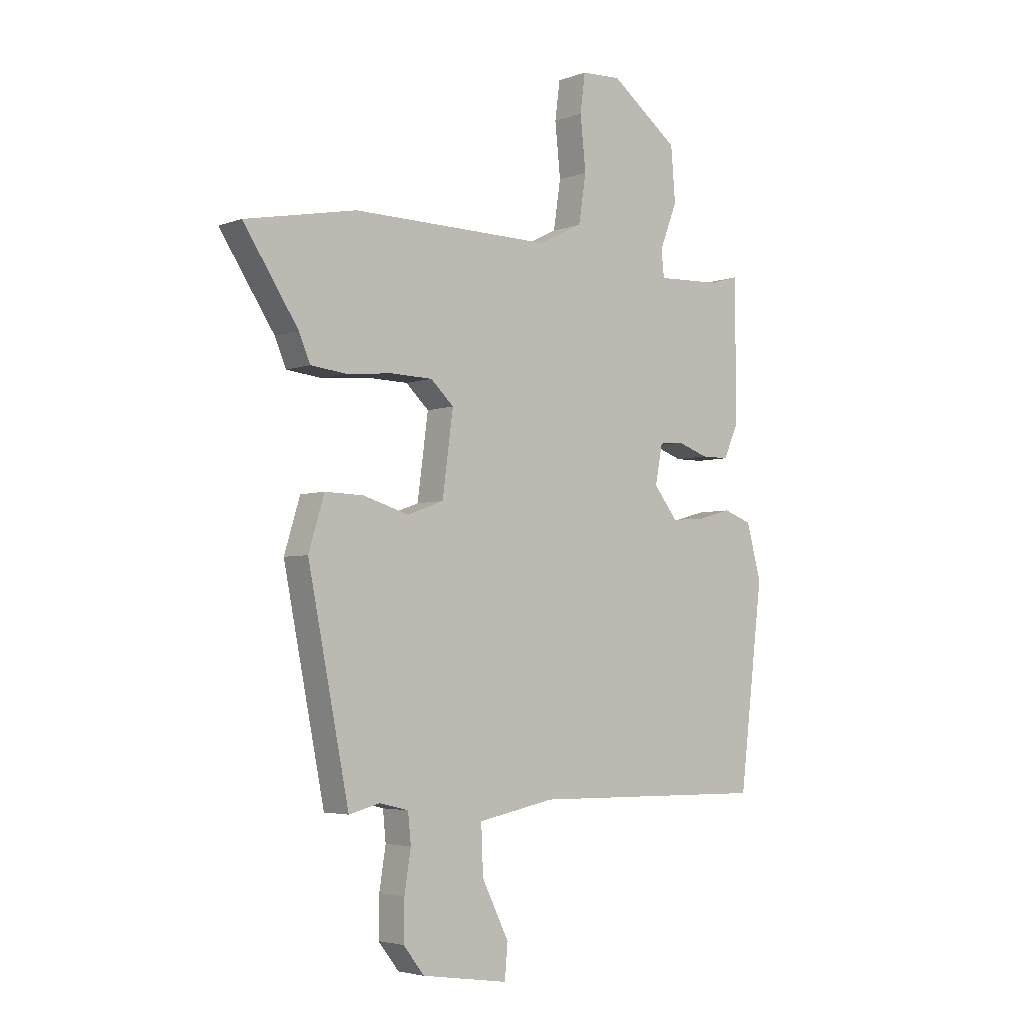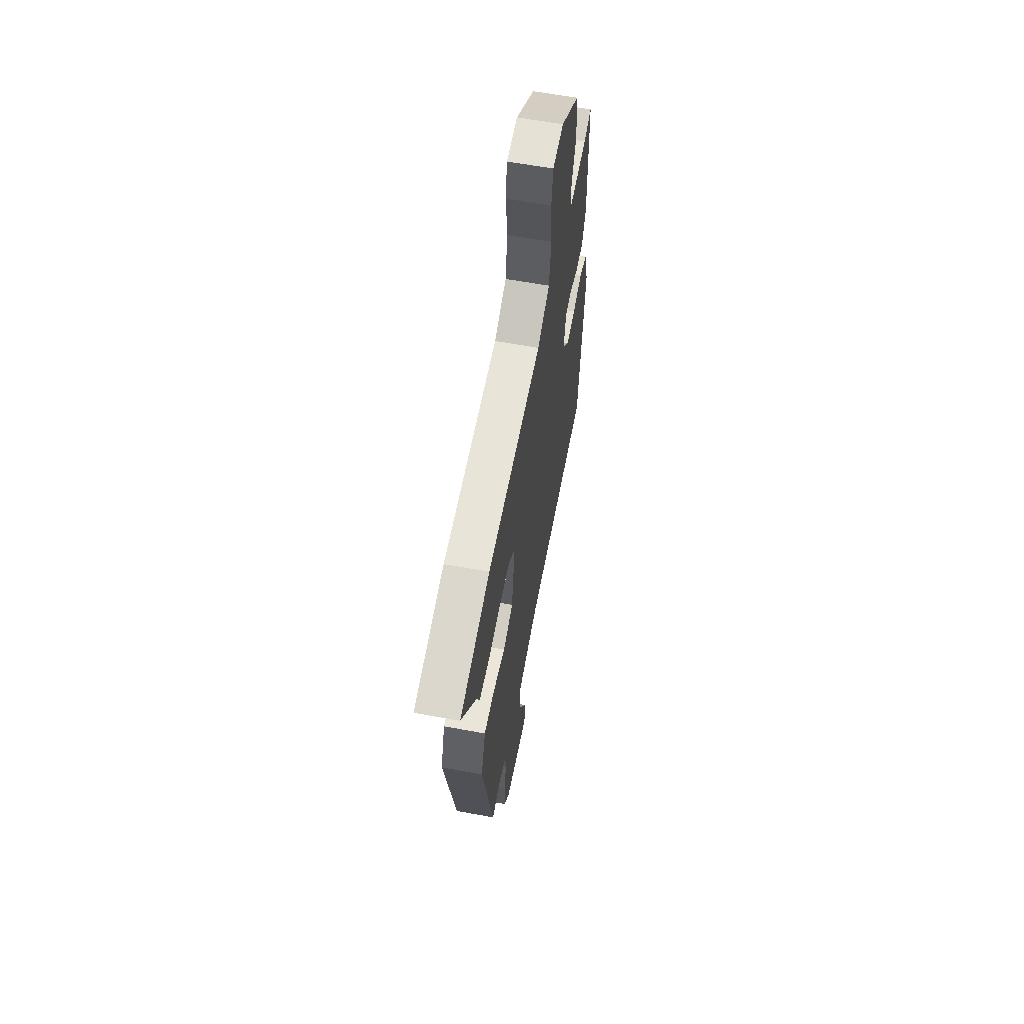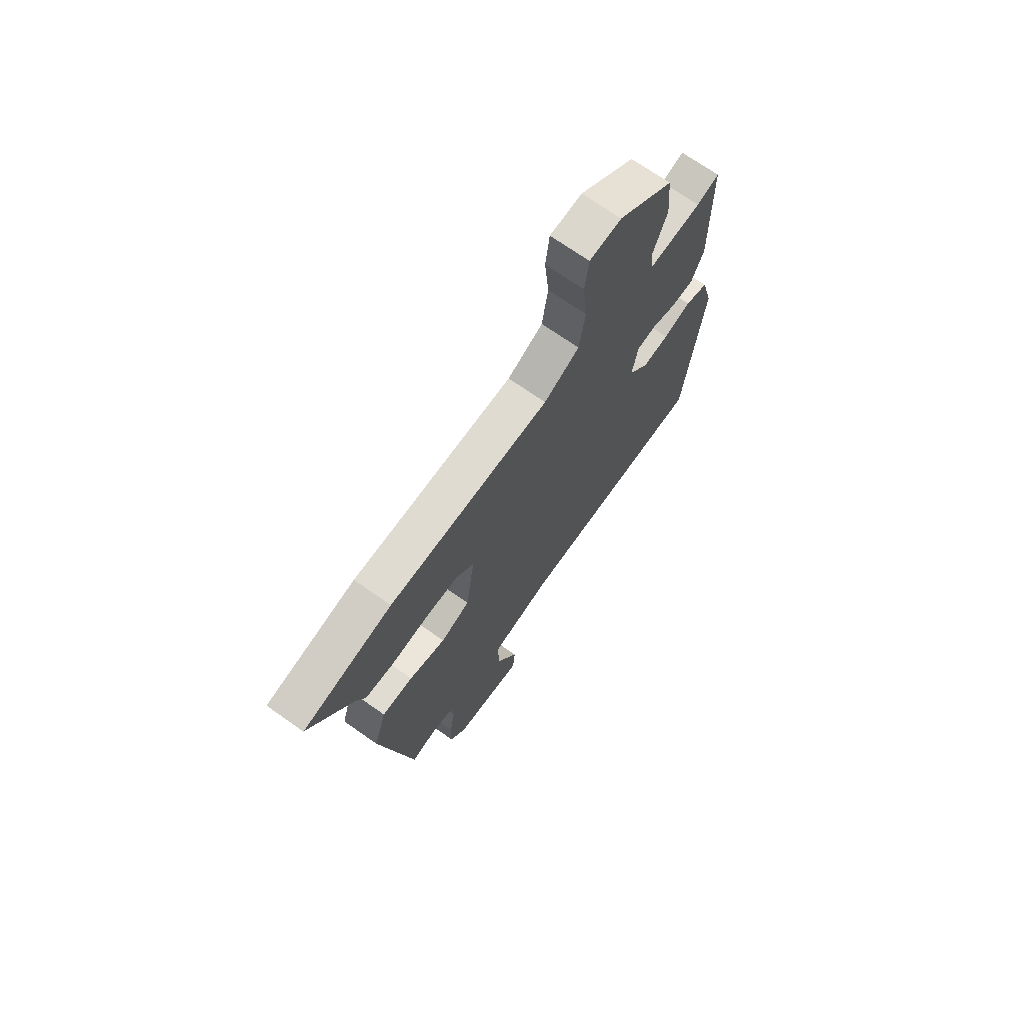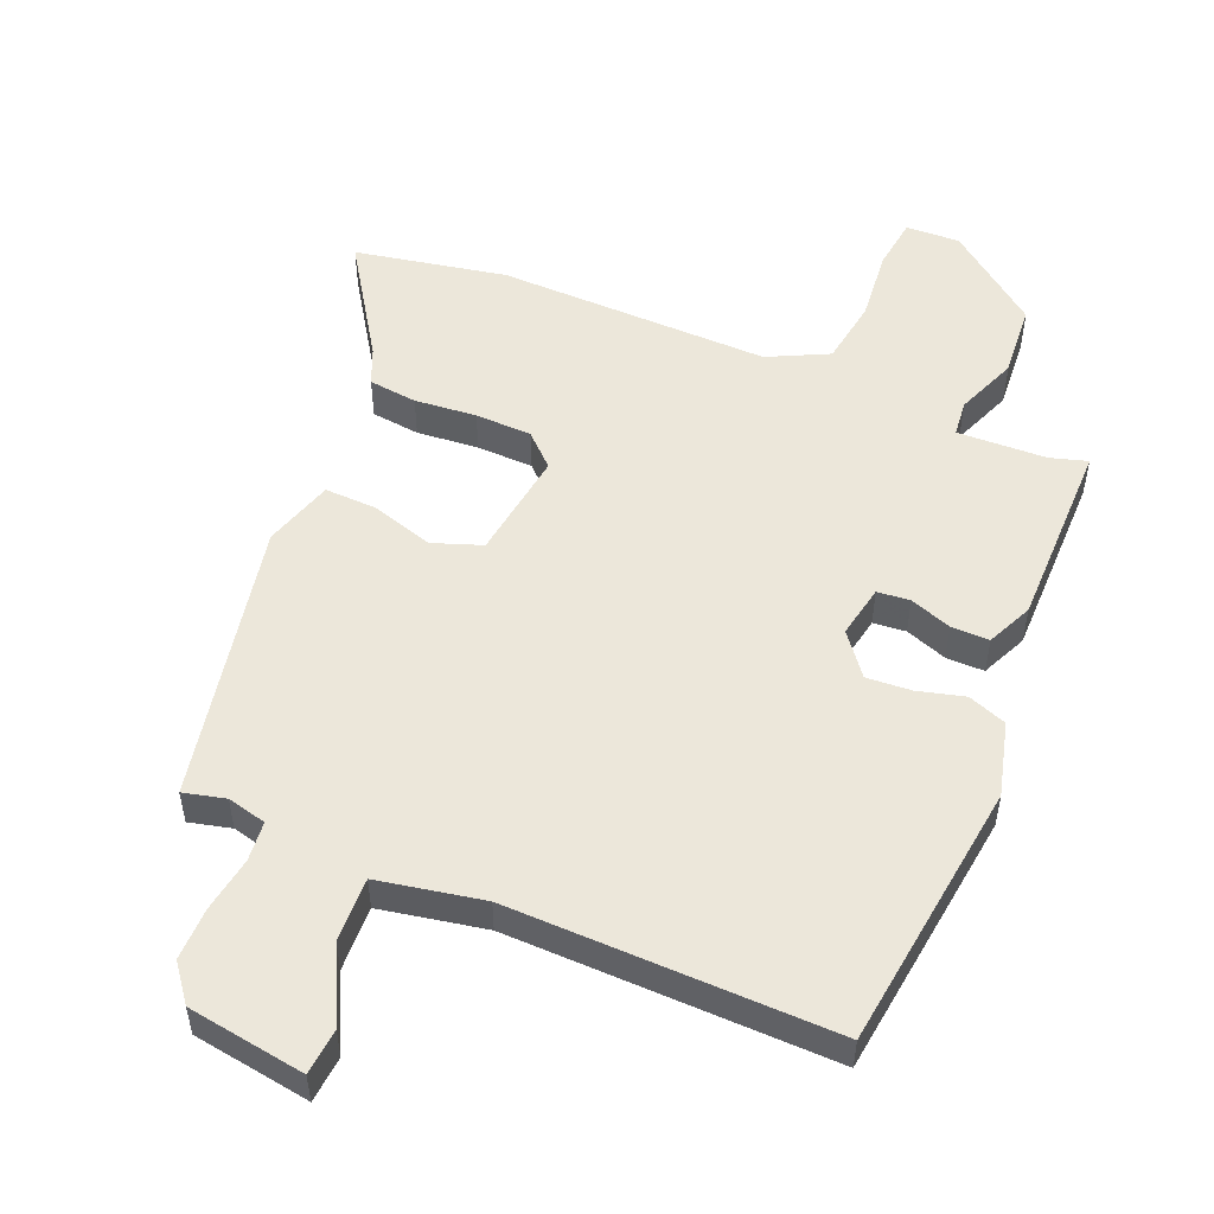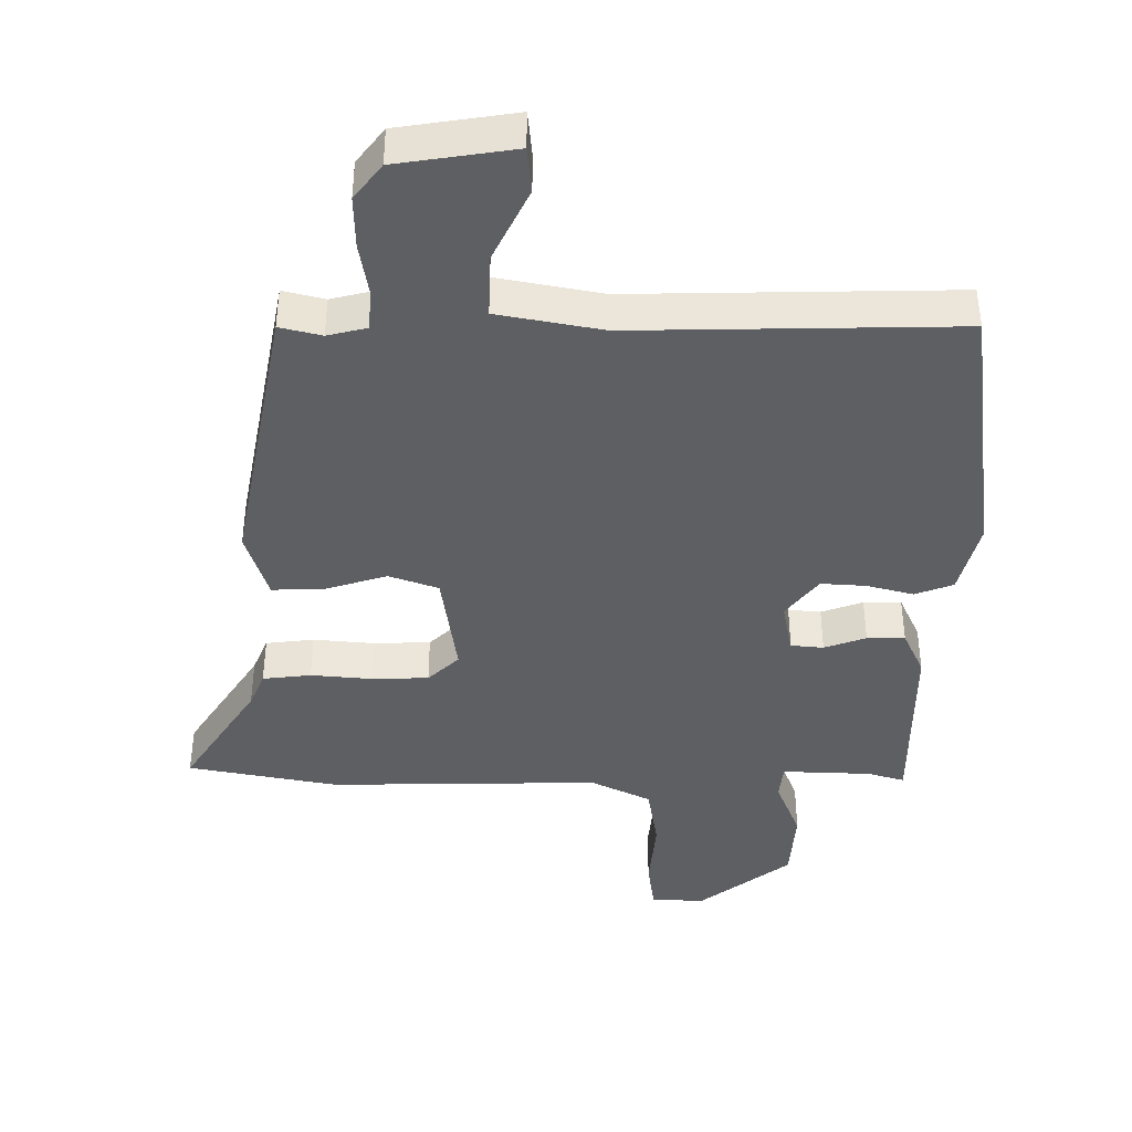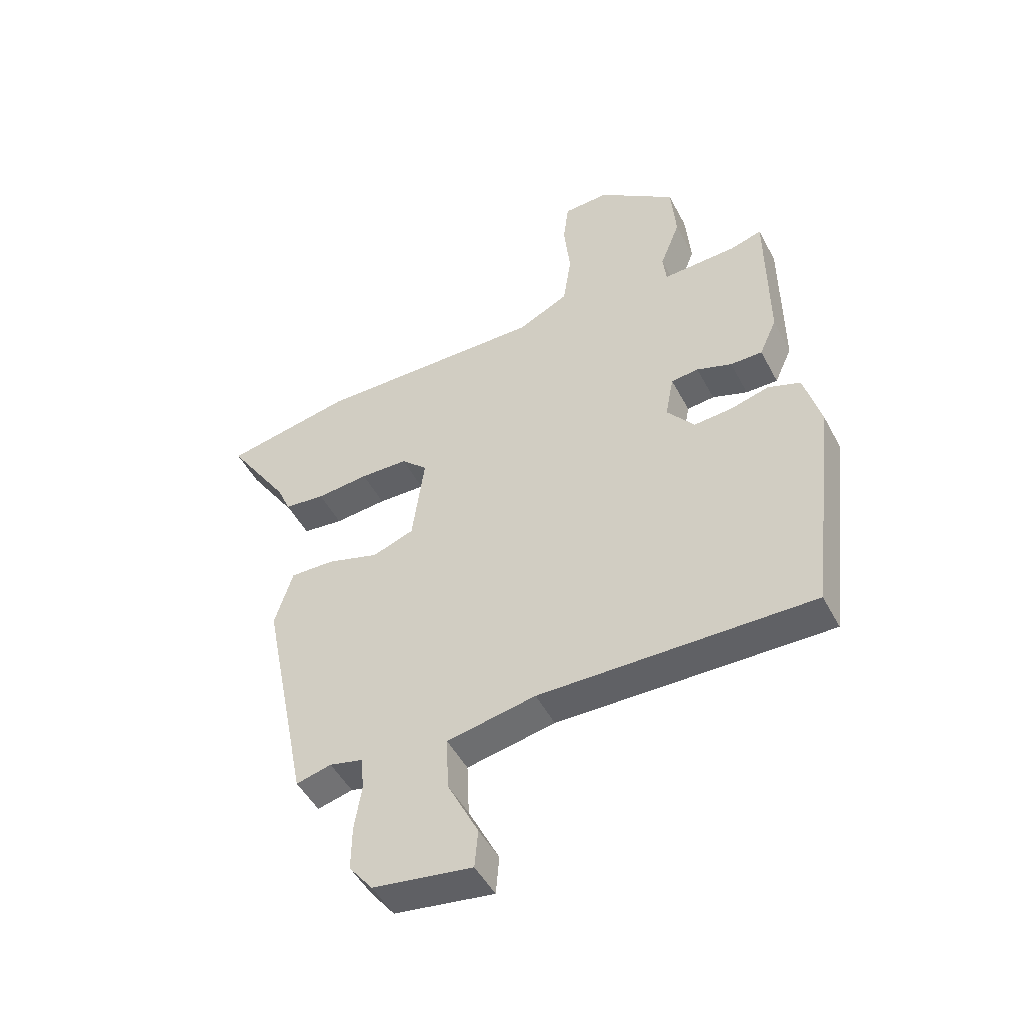
<metadata>
{"format":"obj","ext":"obj","renderer":"f3d","projection":"perspective","resolution":1024,"background":"white","views":[{"elev":-4.1,"azim":139.9,"up":"+Z"},{"elev":61.3,"azim":100.7,"up":"+Z"},{"elev":70.6,"azim":125.2,"up":"+Z"},{"elev":52.6,"azim":-157.0,"up":"+Y"},{"elev":-41.3,"azim":-179.8,"up":"+Y"},{"elev":-48.7,"azim":-153.0,"up":"+Z"}]}
</metadata>
<code>
v -0.471 0.07 0.505
v -0.415 0.07 0.488
v -0.281 0.07 0.482
v -0.275 0.07 0.536
v -0.311 0.07 0.628
v -0.302 0.07 0.738
v -0.163 0.07 0.843
v -0.082 0.07 0.839
v -0.072 0.07 0.761
v -0.083 0.07 0.653
v -0.068 0.07 0.555
v 0.022 0.07 0.51
v 0.431 0.07 0.514
v 0.658 0.07 0.469
v 0.546 0.07 0.299
v 0.523 0.07 0.245
v 0.45 0.07 0.237
v 0.357 0.07 0.246
v 0.272 0.07 0.244
v 0.225 0.07 0.2
v 0.247 0.07 0.036
v 0.321 0.07 0.009
v 0.414 0.07 0.037
v 0.493 0.07 0.039
v 0.525 0.07 -0.066
v 0.441 0.07 -0.488
v 0.378 0.07 -0.472
v 0.319 0.07 -0.486
v 0.313 0.07 -0.546
v 0.326 0.07 -0.628
v 0.327 0.07 -0.708
v 0.285 0.07 -0.762
v 0.108 0.07 -0.788
v 0.102 0.07 -0.719
v 0.157 0.07 -0.608
v 0.161 0.07 -0.511
v 0.003 0.07 -0.48
v -0.484 0.07 -0.486
v -0.533 0.07 -0.08
v -0.503 0.07 0.031
v -0.445 0.07 0.052
v -0.375 0.07 0.033
v -0.307 0.07 0.028
v -0.258 0.07 0.09
v -0.273 0.07 0.169
v -0.322 0.07 0.174
v -0.385 0.07 0.152
v -0.442 0.07 0.152
v -0.473 0.07 0.221
v -0.471 0 0.505
v -0.415 0 0.488
v -0.281 0 0.482
v -0.275 0 0.536
v -0.311 0 0.628
v -0.302 0 0.738
v -0.163 0 0.843
v -0.082 0 0.839
v -0.072 0 0.761
v -0.083 0 0.653
v -0.068 0 0.555
v 0.022 0 0.51
v 0.431 0 0.514
v 0.658 0 0.469
v 0.546 0 0.299
v 0.523 0 0.245
v 0.45 0 0.237
v 0.357 0 0.246
v 0.272 0 0.244
v 0.225 0 0.2
v 0.247 0 0.036
v 0.321 0 0.009
v 0.414 0 0.037
v 0.493 0 0.039
v 0.525 0 -0.066
v 0.441 0 -0.488
v 0.378 0 -0.472
v 0.319 0 -0.486
v 0.313 0 -0.546
v 0.326 0 -0.628
v 0.327 0 -0.708
v 0.285 0 -0.762
v 0.108 0 -0.788
v 0.102 0 -0.719
v 0.157 0 -0.608
v 0.161 0 -0.511
v 0.003 0 -0.48
v -0.484 0 -0.486
v -0.533 0 -0.08
v -0.503 0 0.031
v -0.445 0 0.052
v -0.375 0 0.033
v -0.307 0 0.028
v -0.258 0 0.09
v -0.273 0 0.169
v -0.322 0 0.174
v -0.385 0 0.152
v -0.442 0 0.152
v -0.473 0 0.221
f 49 1 2
f 48 49 2
f 47 48 2
f 46 47 2
f 45 46 2 3
f 44 45 3 4
f 40 41 42
f 39 40 42
f 38 39 42
f 37 38 42
f 36 37 42 43
f 33 34 35
f 32 33 35
f 31 32 35
f 30 31 35
f 29 30 35
f 28 29 35 36
f 36 43 44
f 28 36 44
f 27 28 44
f 25 26 27
f 24 25 27
f 23 24 27
f 22 23 27
f 15 16 17 18
f 15 18 19
f 14 15 19
f 13 14 19
f 12 13 19
f 11 12 19 20
f 8 9 10
f 7 8 10
f 6 7 10
f 5 6 10
f 4 5 10
f 4 10 11
f 11 20 21
f 4 11 21
f 44 4 21
f 21 22 27 44
f 51 50 98
f 51 98 97
f 51 97 96
f 51 96 95
f 52 51 95 94
f 53 52 94 93
f 91 90 89
f 91 89 88
f 91 88 87
f 91 87 86
f 92 91 86 85
f 84 83 82
f 84 82 81
f 84 81 80
f 84 80 79
f 84 79 78
f 85 84 78 77
f 93 92 85
f 93 85 77
f 93 77 76
f 76 75 74
f 76 74 73
f 76 73 72
f 76 72 71
f 67 66 65 64
f 68 67 64
f 68 64 63
f 68 63 62
f 68 62 61
f 69 68 61 60
f 59 58 57
f 59 57 56
f 59 56 55
f 59 55 54
f 59 54 53
f 60 59 53
f 70 69 60
f 70 60 53
f 70 53 93
f 93 76 71 70
f 1 50 51 2
f 2 51 52 3
f 3 52 53 4
f 4 53 54 5
f 5 54 55 6
f 6 55 56 7
f 7 56 57 8
f 8 57 58 9
f 9 58 59 10
f 10 59 60 11
f 11 60 61 12
f 12 61 62 13
f 13 62 63 14
f 14 63 64 15
f 15 64 65 16
f 16 65 66 17
f 17 66 67 18
f 18 67 68 19
f 19 68 69 20
f 20 69 70 21
f 21 70 71 22
f 22 71 72 23
f 23 72 73 24
f 24 73 74 25
f 25 74 75 26
f 26 75 76 27
f 27 76 77 28
f 28 77 78 29
f 29 78 79 30
f 30 79 80 31
f 31 80 81 32
f 32 81 82 33
f 33 82 83 34
f 34 83 84 35
f 35 84 85 36
f 36 85 86 37
f 37 86 87 38
f 38 87 88 39
f 39 88 89 40
f 40 89 90 41
f 41 90 91 42
f 42 91 92 43
f 43 92 93 44
f 44 93 94 45
f 45 94 95 46
f 46 95 96 47
f 47 96 97 48
f 48 97 98 49
f 49 98 50 1

</code>
